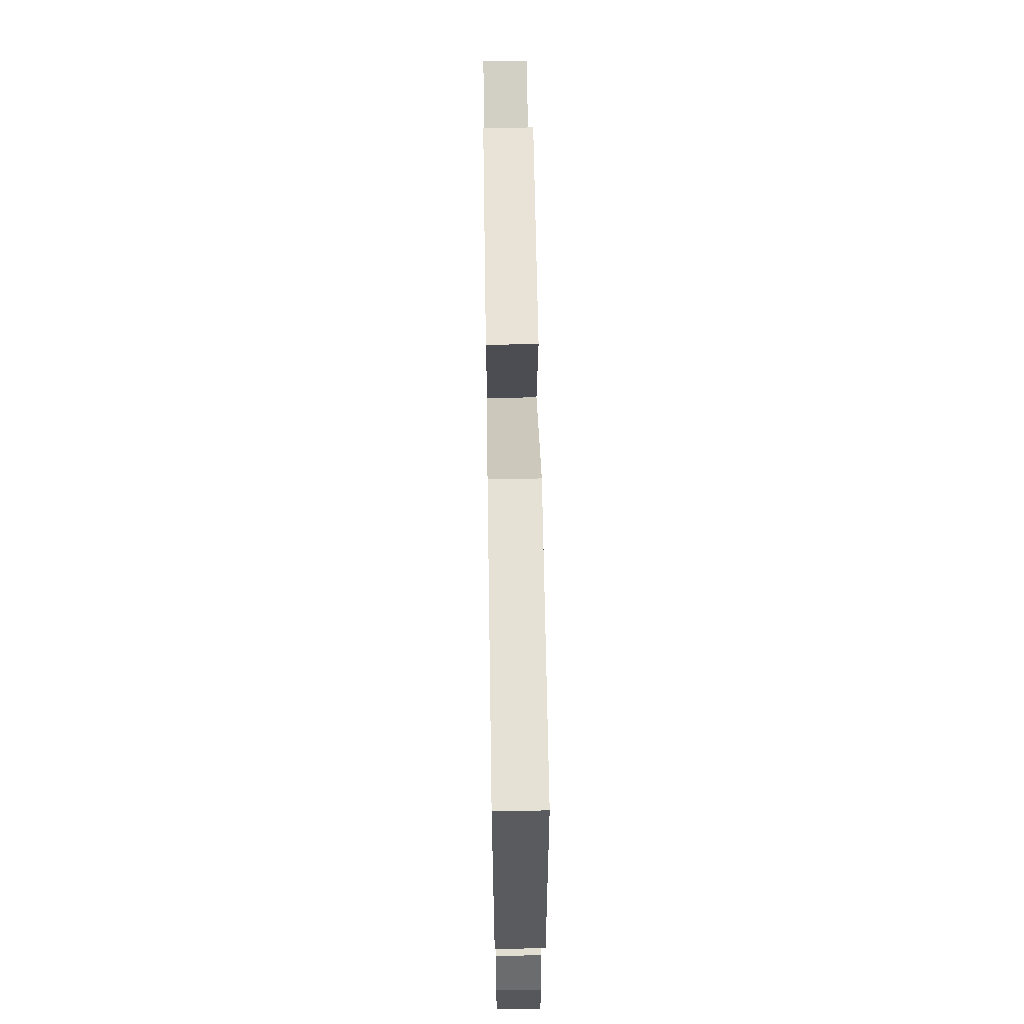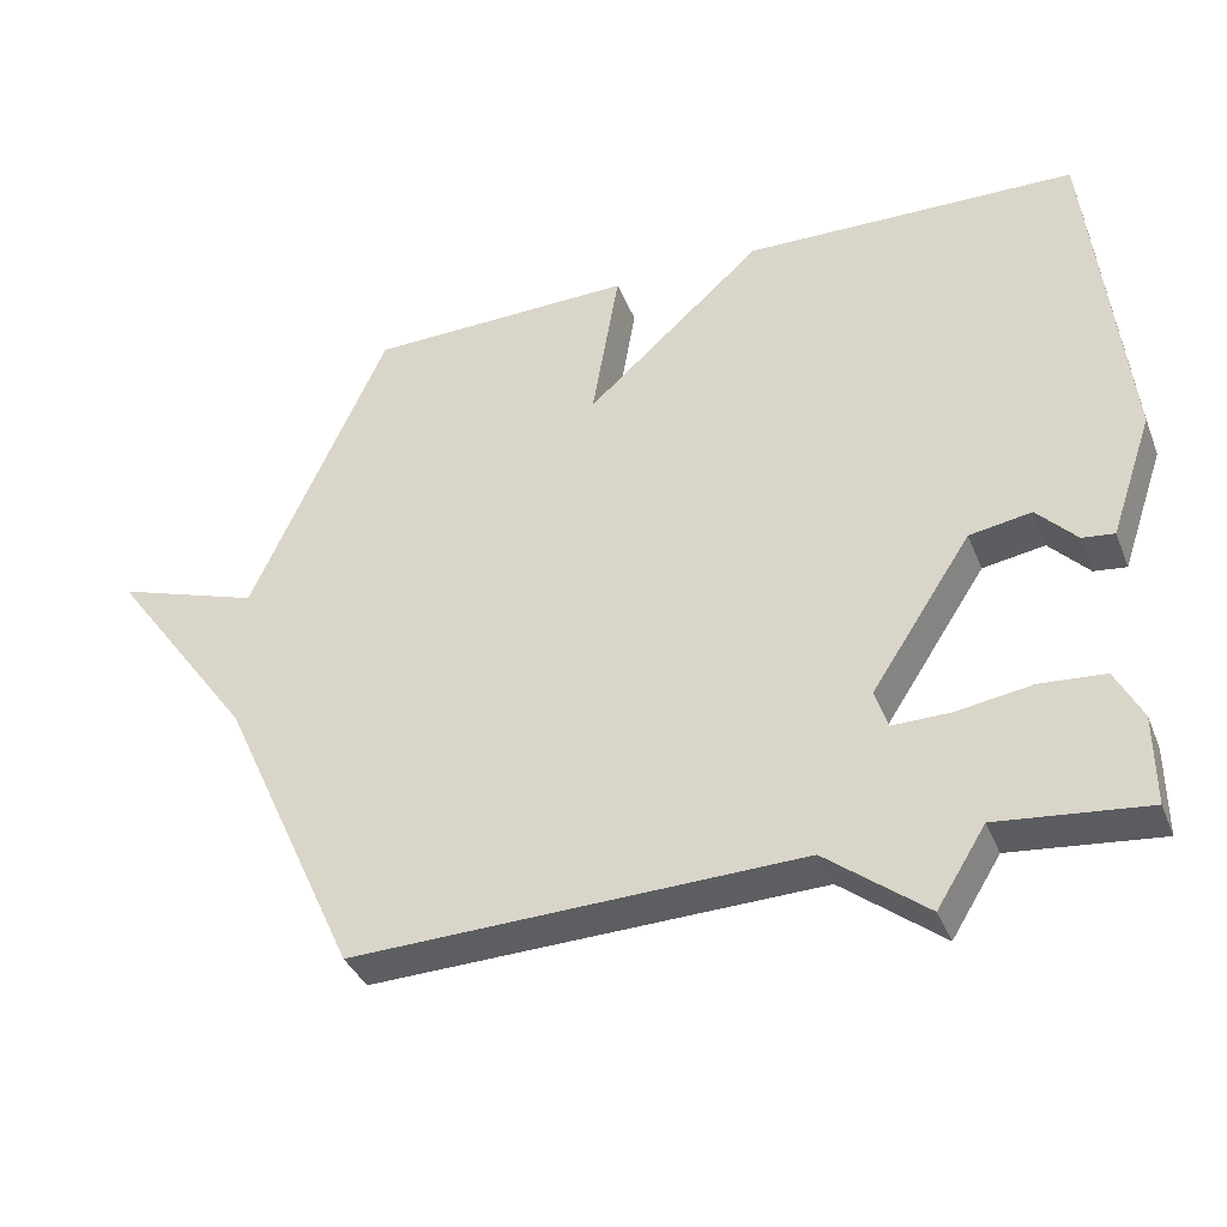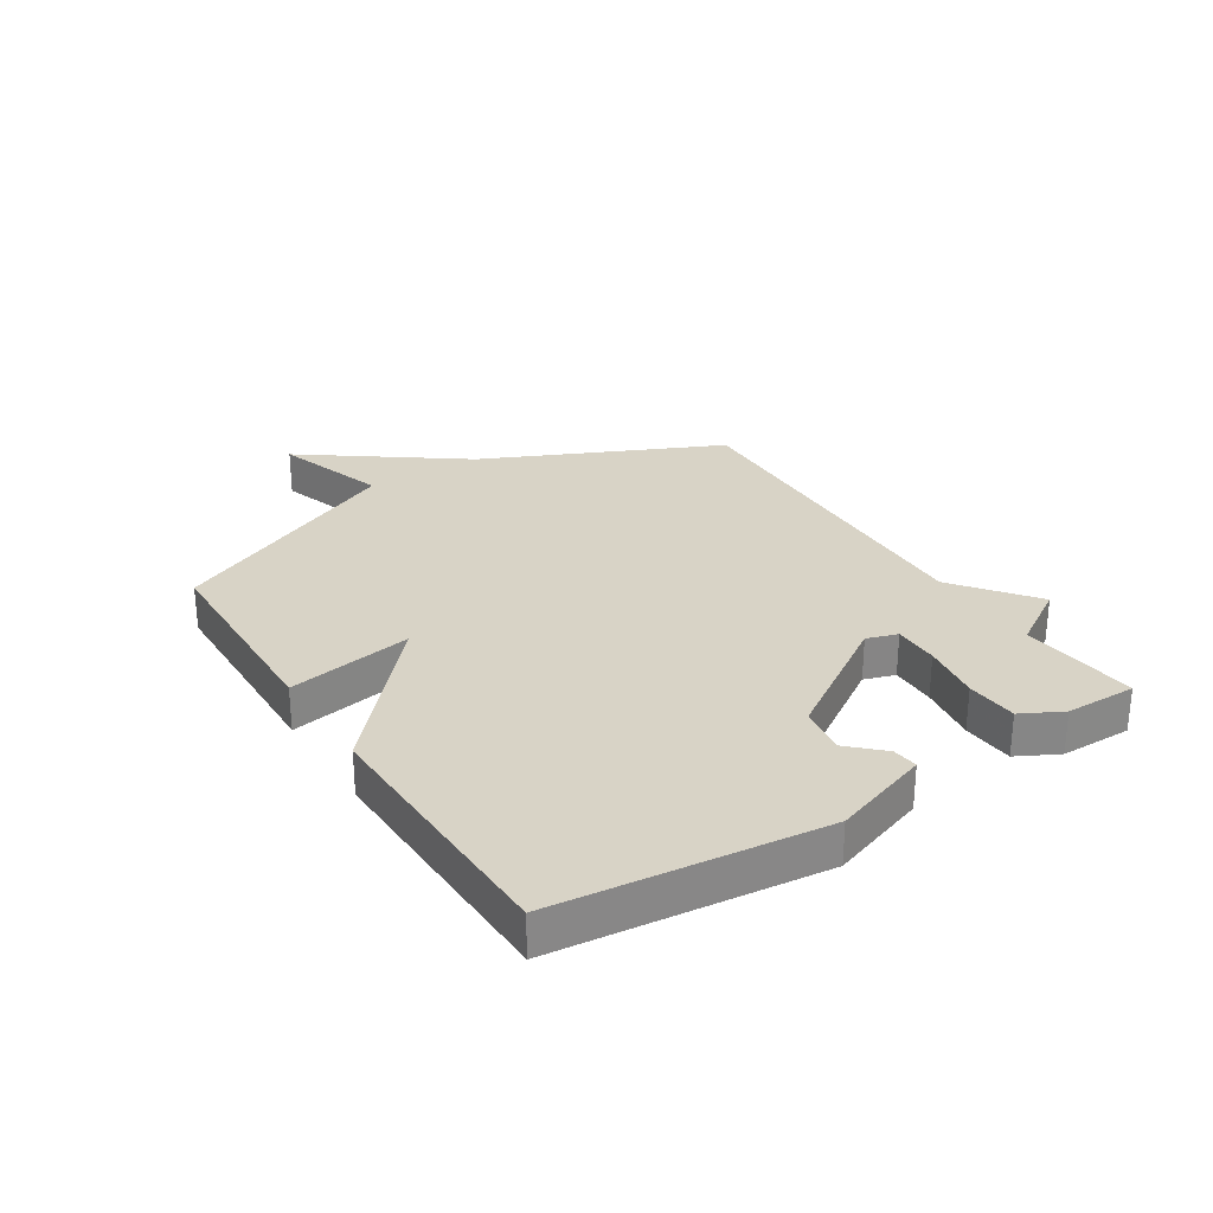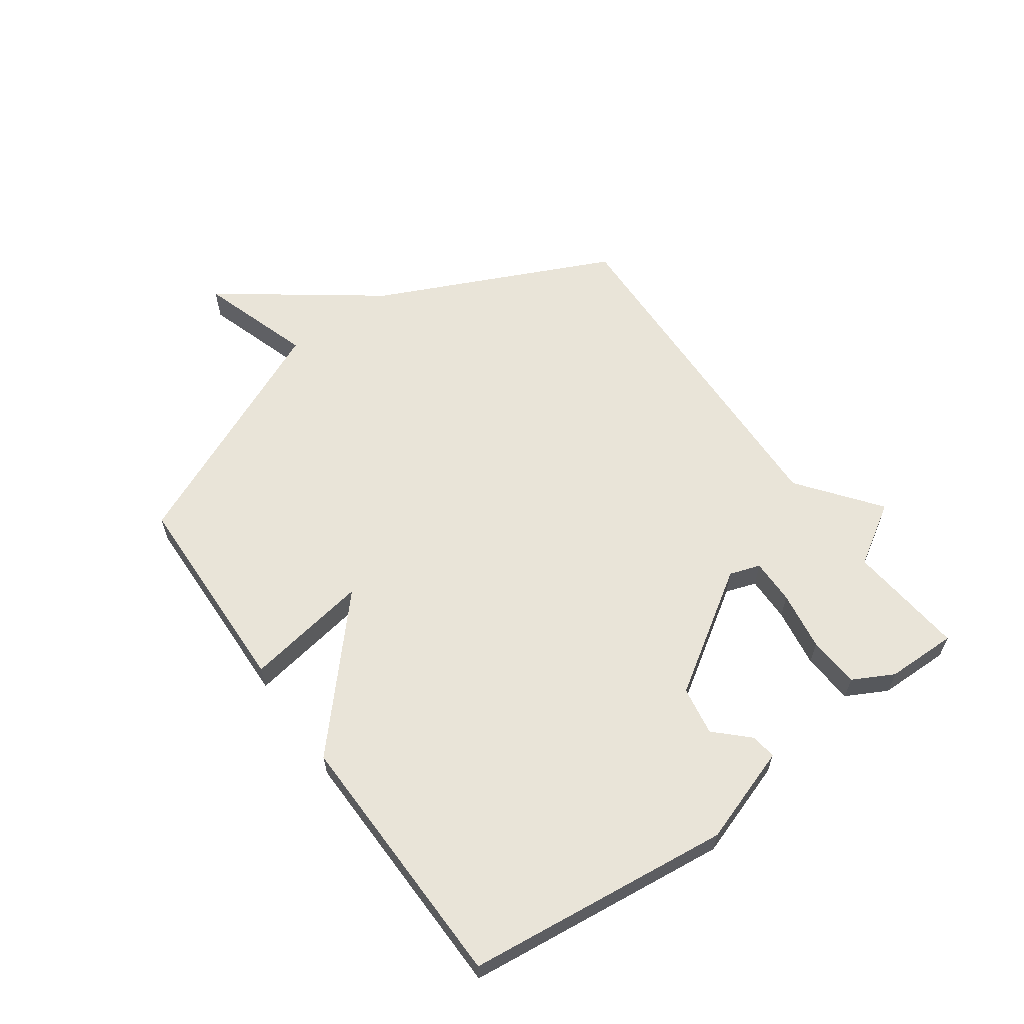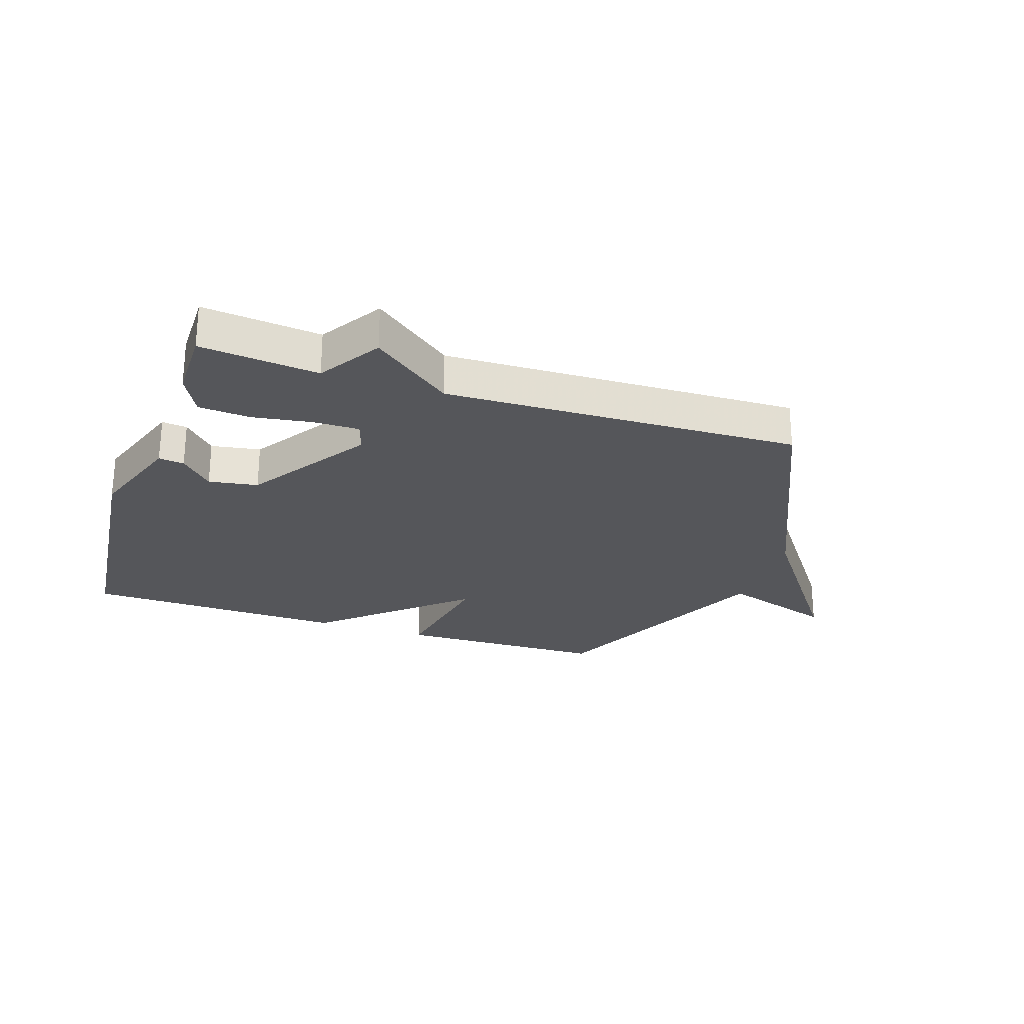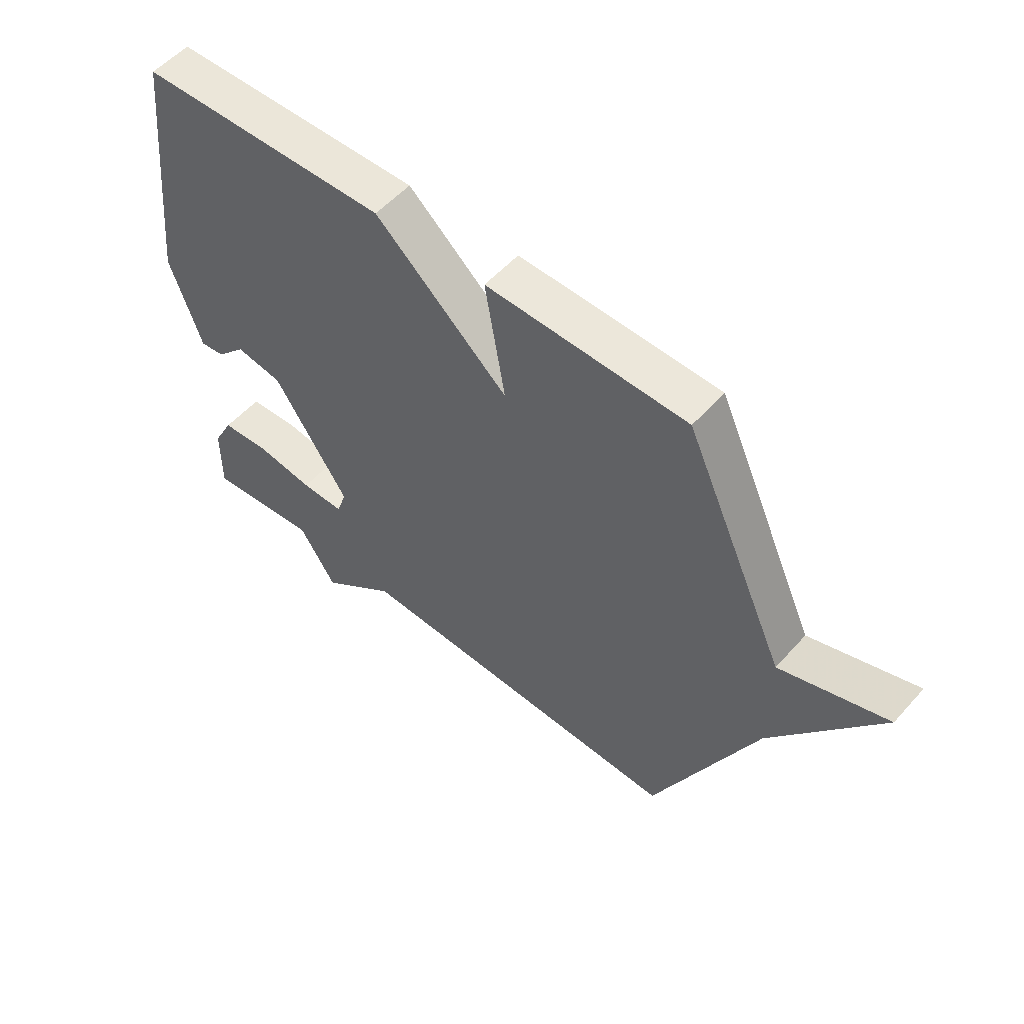
<metadata>
{"format":"obj","ext":"obj","renderer":"f3d","projection":"perspective","resolution":1024,"background":"white","views":[{"elev":64.0,"azim":89.1,"up":"+Z"},{"elev":-36.9,"azim":20.2,"up":"+Z"},{"elev":28.2,"azim":57.5,"up":"+Y"},{"elev":60.7,"azim":54.6,"up":"+Y"},{"elev":-25.8,"azim":161.3,"up":"+Y"},{"elev":54.4,"azim":-139.2,"up":"+Z"}]}
</metadata>
<code>
v -0.5 0.07 0.5
v -0.144 0.07 0.509
v -0.18 0.07 0.298
v 0.056 0.07 0.509
v 0.5 0.07 0.5
v 0.549 0.07 0.052
v 0.493 0.07 -0.112
v 0.45 0.07 -0.107
v 0.397 0.07 -0.052
v 0.314 0.07 -0.066
v 0.181 0.07 -0.27
v 0.198 0.07 -0.322
v 0.275 0.07 -0.321
v 0.376 0.07 -0.305
v 0.463 0.07 -0.311
v 0.499 0.07 -0.38
v 0.5 0.07 -0.5
v 0.301 0.07 -0.48
v 0.236 0.07 -0.584
v 0.101 0.07 -0.48
v -0.5 0.07 -0.5
v -0.683 0.07 -0.101
v -0.875 0.07 0.161
v -0.683 0.07 0.099
v -0.5 0 0.5
v -0.144 0 0.509
v -0.18 0 0.298
v 0.056 0 0.509
v 0.5 0 0.5
v 0.549 0 0.052
v 0.493 0 -0.112
v 0.45 0 -0.107
v 0.397 0 -0.052
v 0.314 0 -0.066
v 0.181 0 -0.27
v 0.198 0 -0.322
v 0.275 0 -0.321
v 0.376 0 -0.305
v 0.463 0 -0.311
v 0.499 0 -0.38
v 0.5 0 -0.5
v 0.301 0 -0.48
v 0.236 0 -0.584
v 0.101 0 -0.48
v -0.5 0 -0.5
v -0.683 0 -0.101
v -0.875 0 0.161
v -0.683 0 0.099
f 22 23 24
f 22 24 1
f 21 22 1
f 20 21 1
f 18 19 20 1
f 16 17 18
f 15 16 18
f 14 15 18
f 13 14 18
f 12 13 18
f 12 18 1
f 11 12 1
f 10 11 1
f 7 8 9
f 6 7 9
f 5 6 9
f 4 5 9
f 3 4 9 10
f 1 2 3
f 1 3 10
f 48 47 46
f 25 48 46
f 25 46 45
f 25 45 44
f 25 44 43 42
f 42 41 40
f 42 40 39
f 42 39 38
f 42 38 37
f 42 37 36
f 25 42 36
f 25 36 35
f 25 35 34
f 33 32 31
f 33 31 30
f 33 30 29
f 33 29 28
f 34 33 28 27
f 27 26 25
f 34 27 25
f 1 25 26 2
f 2 26 27 3
f 3 27 28 4
f 4 28 29 5
f 5 29 30 6
f 6 30 31 7
f 7 31 32 8
f 8 32 33 9
f 9 33 34 10
f 10 34 35 11
f 11 35 36 12
f 12 36 37 13
f 13 37 38 14
f 14 38 39 15
f 15 39 40 16
f 16 40 41 17
f 17 41 42 18
f 18 42 43 19
f 19 43 44 20
f 20 44 45 21
f 21 45 46 22
f 22 46 47 23
f 23 47 48 24
f 24 48 25 1

</code>
